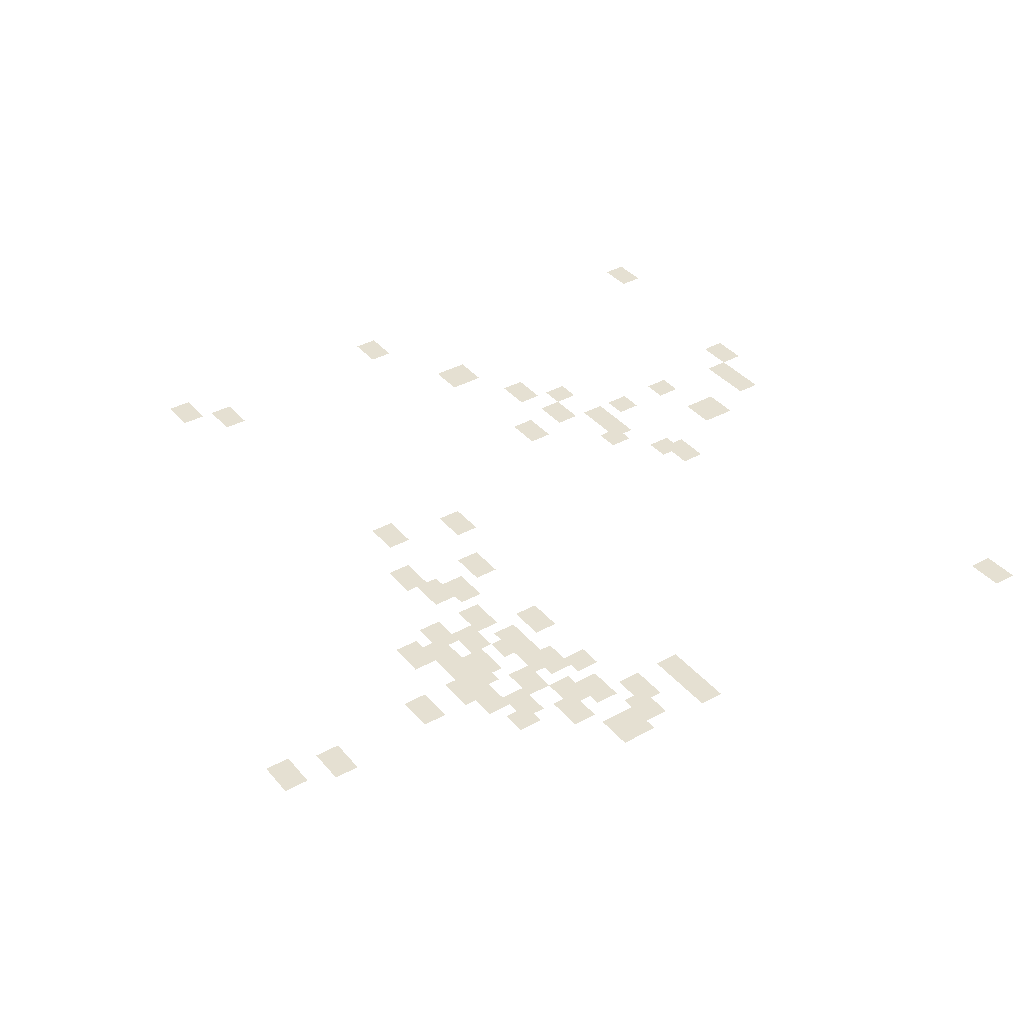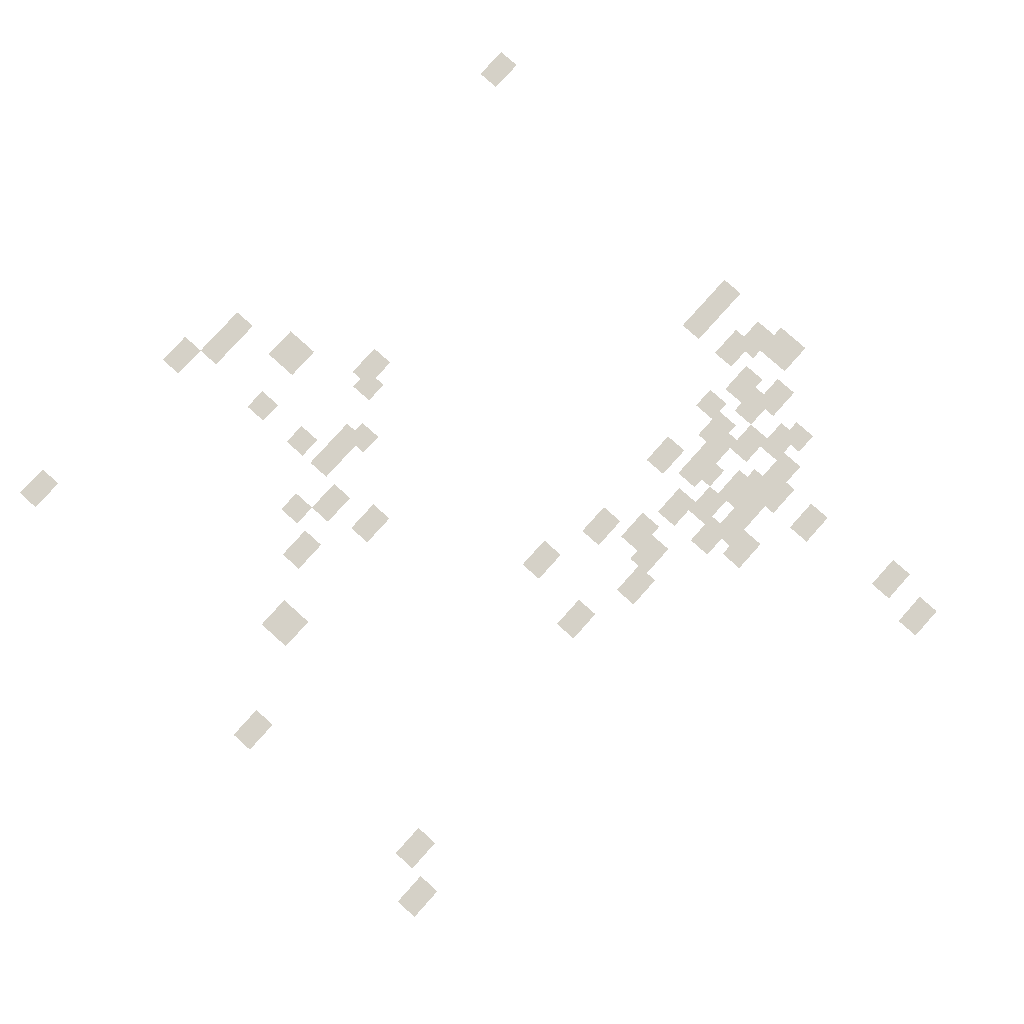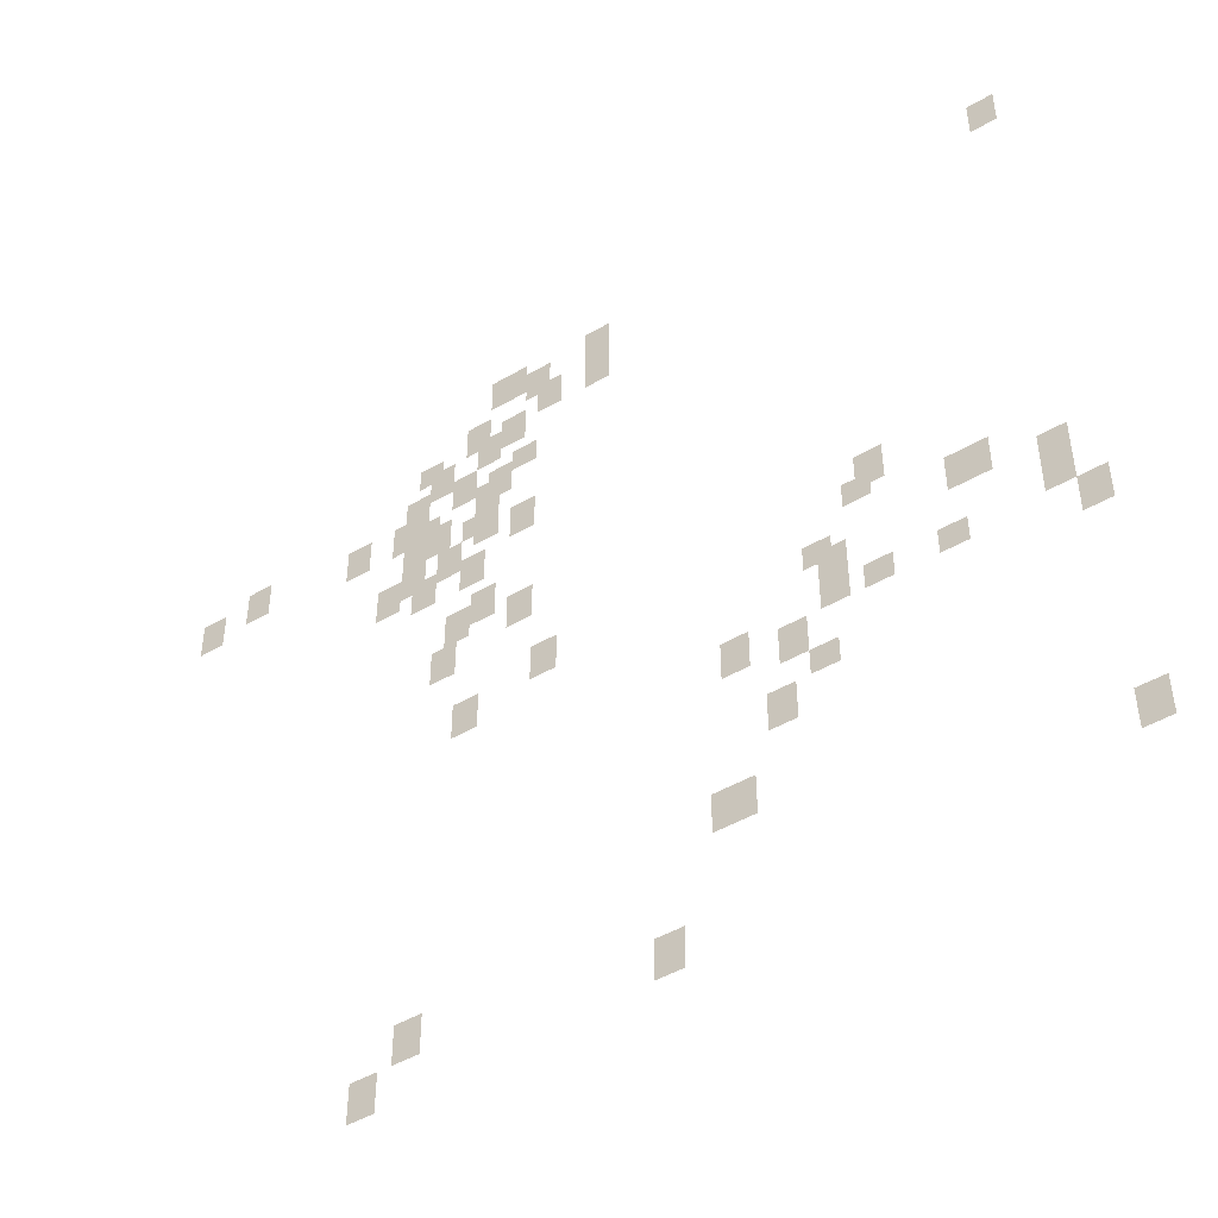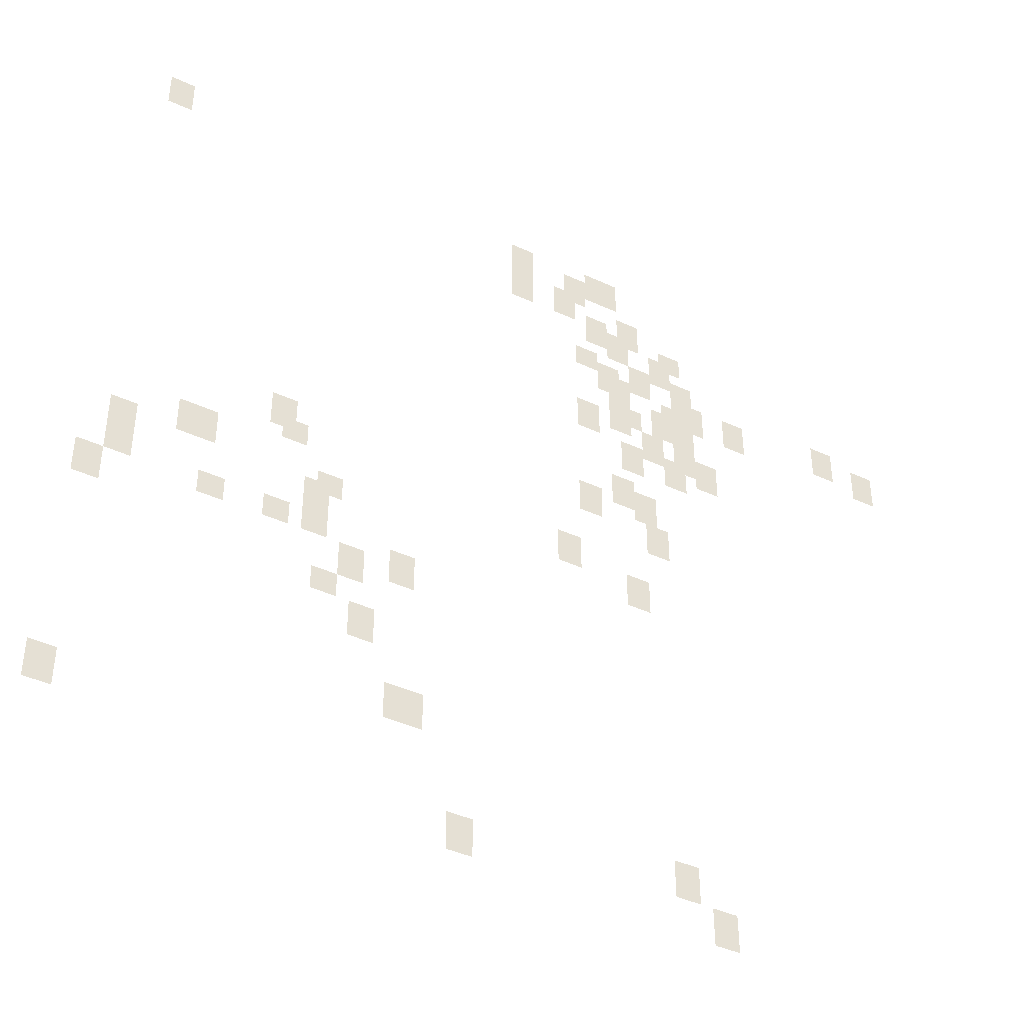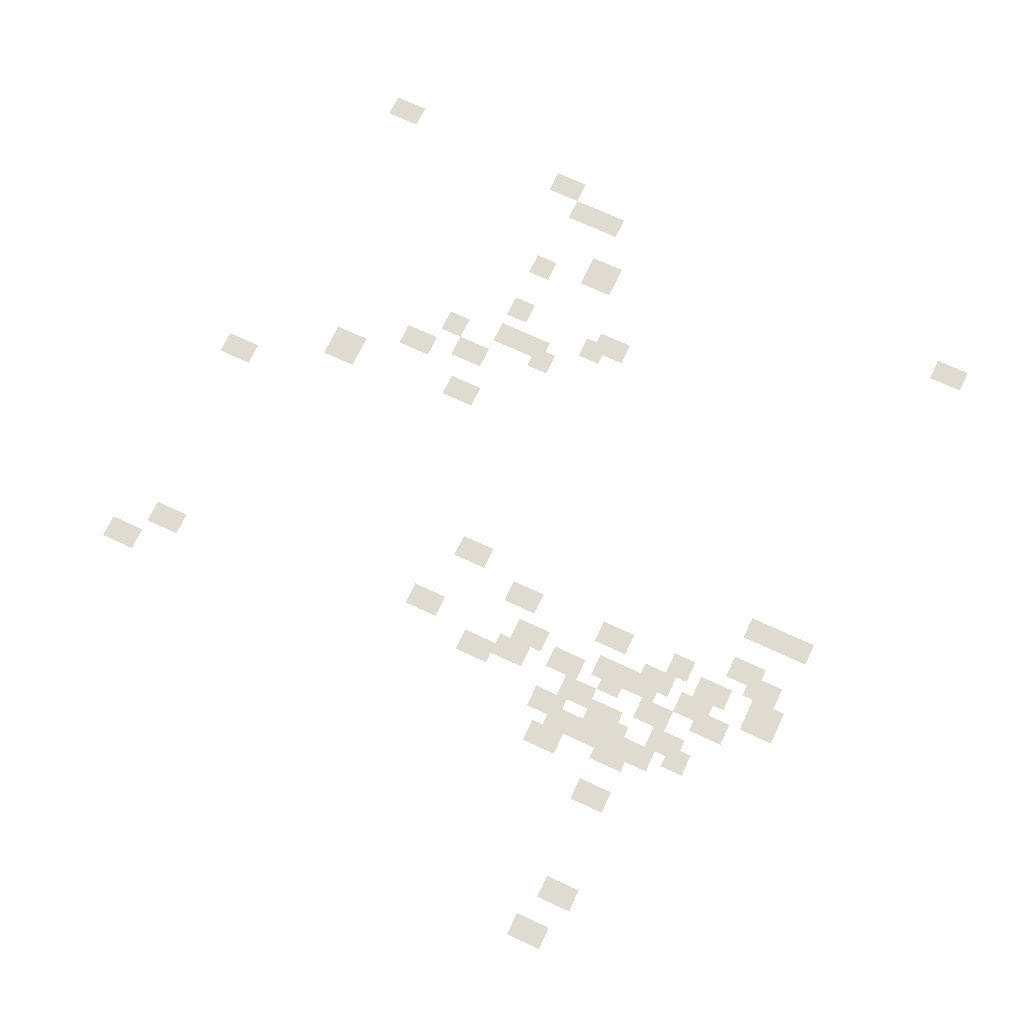
<metadata>
{"format":"obj","ext":"obj","renderer":"f3d","projection":"perspective","resolution":1024,"background":"white","views":[{"elev":37.7,"azim":-35.1,"up":"+Y"},{"elev":78.7,"azim":-138.1,"up":"+Y"},{"elev":-47.6,"azim":33.3,"up":"+Z"},{"elev":-42.0,"azim":150.8,"up":"+Z"},{"elev":69.8,"azim":-64.8,"up":"+Y"}]}
</metadata>
<code>
g Grass_0_Cluster311
v -31.55 0 440.8
v -32.41 0 440.8
v -31.55 0 442.1
v -32.41 0 442.1
v -44.94 0 439.5
v -45.81 0 439.5
v -44.94 0 440.8
v -45.81 0 440.8
v -47.97 0 439.5
v -49.26 0 439.5
v -47.97 0 440.8
v -49.26 0 440.8
v -47.1 0 439.1
v -47.97 0 439.1
v -47.1 0 440.4
v -47.97 0 440.4
v -44.94 0 438.2
v -45.81 0 438.2
v -44.94 0 439.5
v -45.81 0 439.5
v -46.67 0 438.2
v -47.54 0 438.2
v -46.67 0 439.5
v -47.54 0 439.5
v -49.26 0 437.8
v -50.13 0 437.8
v -49.26 0 439.1
v -50.13 0 439.1
v -47.97 0 437.3
v -48.83 0 437.3
v -47.97 0 438.6
v -48.83 0 438.6
v -50.99 0 437.3
v -51.86 0 437.3
v -50.99 0 438.2
v -51.86 0 438.2
v -48.83 0 436.9
v -49.7 0 436.9
v -48.83 0 438.2
v -49.7 0 438.2
v -50.56 0 436.5
v -51.42 0 436.5
v -50.56 0 437.8
v -51.42 0 437.8
v -47.54 0 436
v -48.4 0 436
v -47.54 0 436.9
v -48.4 0 436.9
v -49.7 0 435.6
v -50.56 0 435.6
v -49.7 0 436.9
v -50.56 0 436.9
v -51.42 0 435.6
v -52.29 0 435.6
v -51.42 0 436.9
v -52.29 0 436.9
v -57.47 0 435.2
v -58.34 0 435.2
v -57.47 0 436.5
v -58.34 0 436.5
v -48.4 0 435.2
v -49.26 0 435.2
v -48.4 0 436.5
v -49.26 0 436.5
v -48.83 0 434.7
v -49.7 0 434.7
v -48.83 0 436
v -49.7 0 436
v -59.2 0 434.7
v -60.07 0 434.7
v -59.2 0 436
v -60.07 0 436
v -51.86 0 434.7
v -52.72 0 434.7
v -51.86 0 436
v -52.72 0 436
v -50.99 0 434.3
v -51.86 0 434.3
v -50.99 0 435.6
v -51.86 0 435.6
v -53.59 0 434.7
v -54.45 0 434.7
v -53.59 0 436
v -54.45 0 436
v -50.56 0 433.9
v -51.42 0 433.9
v -50.56 0 435.2
v -51.42 0 435.2
v -49.26 0 433.9
v -50.13 0 433.9
v -49.26 0 434.7
v -50.13 0 434.7
v -48.83 0 433.4
v -49.7 0 433.4
v -48.83 0 434.7
v -49.7 0 434.7
v -51.42 0 433.4
v -52.29 0 433.4
v -51.42 0 434.7
v -52.29 0 434.7
v -47.54 0 433
v -48.4 0 433
v -47.54 0 434.3
v -48.4 0 434.3
v -51.42 0 432.6
v -52.29 0 432.6
v -51.42 0 433.9
v -52.29 0 433.9
v -50.13 0 432.6
v -50.99 0 432.6
v -50.13 0 433.9
v -50.99 0 433.9
v -52.29 0 432.1
v -53.15 0 432.1
v -52.29 0 433.4
v -53.15 0 433.4
v -50.99 0 431.7
v -51.86 0 431.7
v -50.99 0 433
v -51.86 0 433
v -49.26 0 431.7
v -50.13 0 431.7
v -49.26 0 433
v -50.13 0 433
v -48.83 0 430
v -49.7 0 430
v -48.83 0 431.3
v -49.7 0 431.3
v -49.7 0 429.5
v -50.56 0 429.5
v -49.7 0 430.8
v -50.56 0 430.8
v -47.54 0 429.1
v -48.4 0 429.1
v -47.54 0 430.4
v -48.4 0 430.4
v -50.13 0 428.3
v -50.99 0 428.3
v -50.13 0 429.5
v -50.99 0 429.5
v -36.3 0 427.8
v -37.16 0 427.8
v -36.3 0 429.1
v -37.16 0 429.1
v -36.73 0 427.4
v -37.6 0 427.4
v -36.73 0 428.3
v -37.6 0 428.3
v -46.67 0 426.5
v -47.54 0 426.5
v -46.67 0 427.8
v -47.54 0 427.8
v -33.27 0 426.1
v -34.57 0 426.1
v -33.27 0 427.4
v -34.57 0 427.4
v -38.03 0 425.7
v -38.89 0 425.7
v -38.03 0 426.5
v -38.89 0 426.5
v -49.26 0 425.7
v -50.13 0 425.7
v -49.26 0 427
v -50.13 0 427
v -31.11 0 425.2
v -31.98 0 425.2
v -31.11 0 426.5
v -31.98 0 426.5
v -37.6 0 424.8
v -38.46 0 424.8
v -37.6 0 426.1
v -38.46 0 426.1
v -31.11 0 424.4
v -31.98 0 424.4
v -31.11 0 425.7
v -31.98 0 425.7
v -37.6 0 423.9
v -38.46 0 423.9
v -37.6 0 425.2
v -38.46 0 425.2
v -34.14 0 423.9
v -35 0 423.9
v -34.14 0 424.8
v -35 0 424.8
v -36.3 0 423.9
v -37.16 0 423.9
v -36.3 0 424.8
v -37.16 0 424.8
v -30.25 0 423.1
v -31.11 0 423.1
v -30.25 0 424.4
v -31.11 0 424.4
v -40.62 0 423.1
v -41.49 0 423.1
v -40.62 0 424.4
v -41.49 0 424.4
v -38.89 0 422.6
v -39.76 0 422.6
v -38.89 0 423.9
v -39.76 0 423.9
v -38.03 0 421.8
v -38.89 0 421.8
v -38.03 0 422.6
v -38.89 0 422.6
v -39.32 0 420.5
v -40.19 0 420.5
v -39.32 0 421.8
v -40.19 0 421.8
v -40.62 0 417.9
v -41.92 0 417.9
v -40.62 0 419.2
v -41.92 0 419.2
v -29.82 0 415.3
v -30.68 0 415.3
v -29.82 0 416.6
v -30.68 0 416.6
v -50.56 0 414.9
v -51.42 0 414.9
v -50.56 0 416.2
v -51.42 0 416.2
v -42.78 0 414
v -43.65 0 414
v -42.78 0 415.3
v -43.65 0 415.3
v -51.86 0 413.6
v -52.72 0 413.6
v -51.86 0 414.9
v -52.72 0 414.9
g Grass_0_Cluster311_0
f 2 3 1
f 2 4 3
f 6 7 5
f 6 8 7
f 10 11 9
f 10 12 11
f 14 15 13
f 14 16 15
f 18 19 17
f 18 20 19
f 22 23 21
f 22 24 23
f 26 27 25
f 26 28 27
f 30 31 29
f 30 32 31
f 34 35 33
f 34 36 35
f 38 39 37
f 38 40 39
f 42 43 41
f 42 44 43
f 46 47 45
f 46 48 47
f 50 51 49
f 50 52 51
f 54 55 53
f 54 56 55
f 58 59 57
f 58 60 59
f 62 63 61
f 62 64 63
f 66 67 65
f 66 68 67
f 70 71 69
f 70 72 71
f 74 75 73
f 74 76 75
f 78 79 77
f 78 80 79
f 82 83 81
f 82 84 83
f 86 87 85
f 86 88 87
f 90 91 89
f 90 92 91
f 94 95 93
f 94 96 95
f 98 99 97
f 98 100 99
f 102 103 101
f 102 104 103
f 106 107 105
f 106 108 107
f 110 111 109
f 110 112 111
f 114 115 113
f 114 116 115
f 118 119 117
f 118 120 119
f 122 123 121
f 122 124 123
f 126 127 125
f 126 128 127
f 130 131 129
f 130 132 131
f 134 135 133
f 134 136 135
f 138 139 137
f 138 140 139
f 142 143 141
f 142 144 143
f 146 147 145
f 146 148 147
f 150 151 149
f 150 152 151
f 154 155 153
f 154 156 155
f 158 159 157
f 158 160 159
f 162 163 161
f 162 164 163
f 166 167 165
f 166 168 167
f 170 171 169
f 170 172 171
f 174 175 173
f 174 176 175
f 178 179 177
f 178 180 179
f 182 183 181
f 182 184 183
f 186 187 185
f 186 188 187
f 190 191 189
f 190 192 191
f 194 195 193
f 194 196 195
f 198 199 197
f 198 200 199
f 202 203 201
f 202 204 203
f 206 207 205
f 206 208 207
f 210 211 209
f 210 212 211
f 214 215 213
f 214 216 215
f 218 219 217
f 218 220 219
f 222 223 221
f 222 224 223
f 226 227 225
f 226 228 227

</code>
